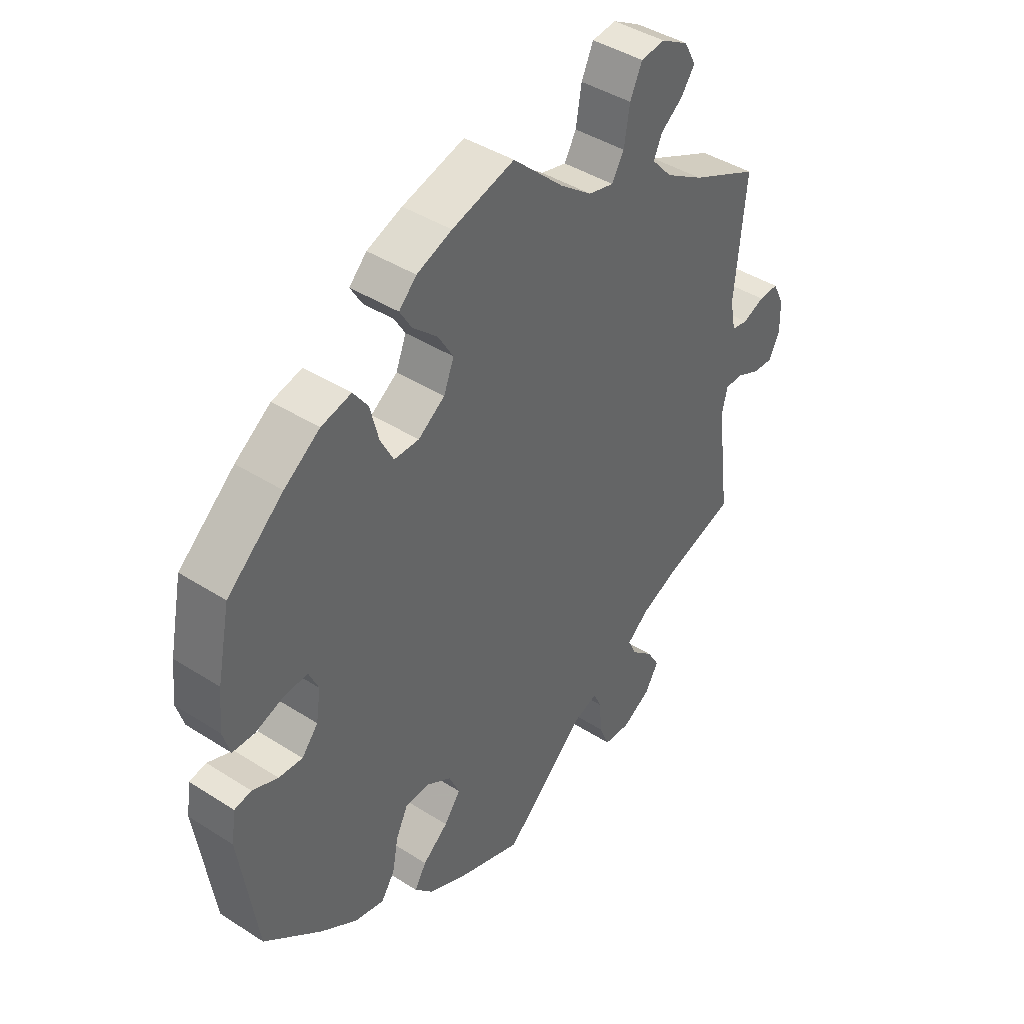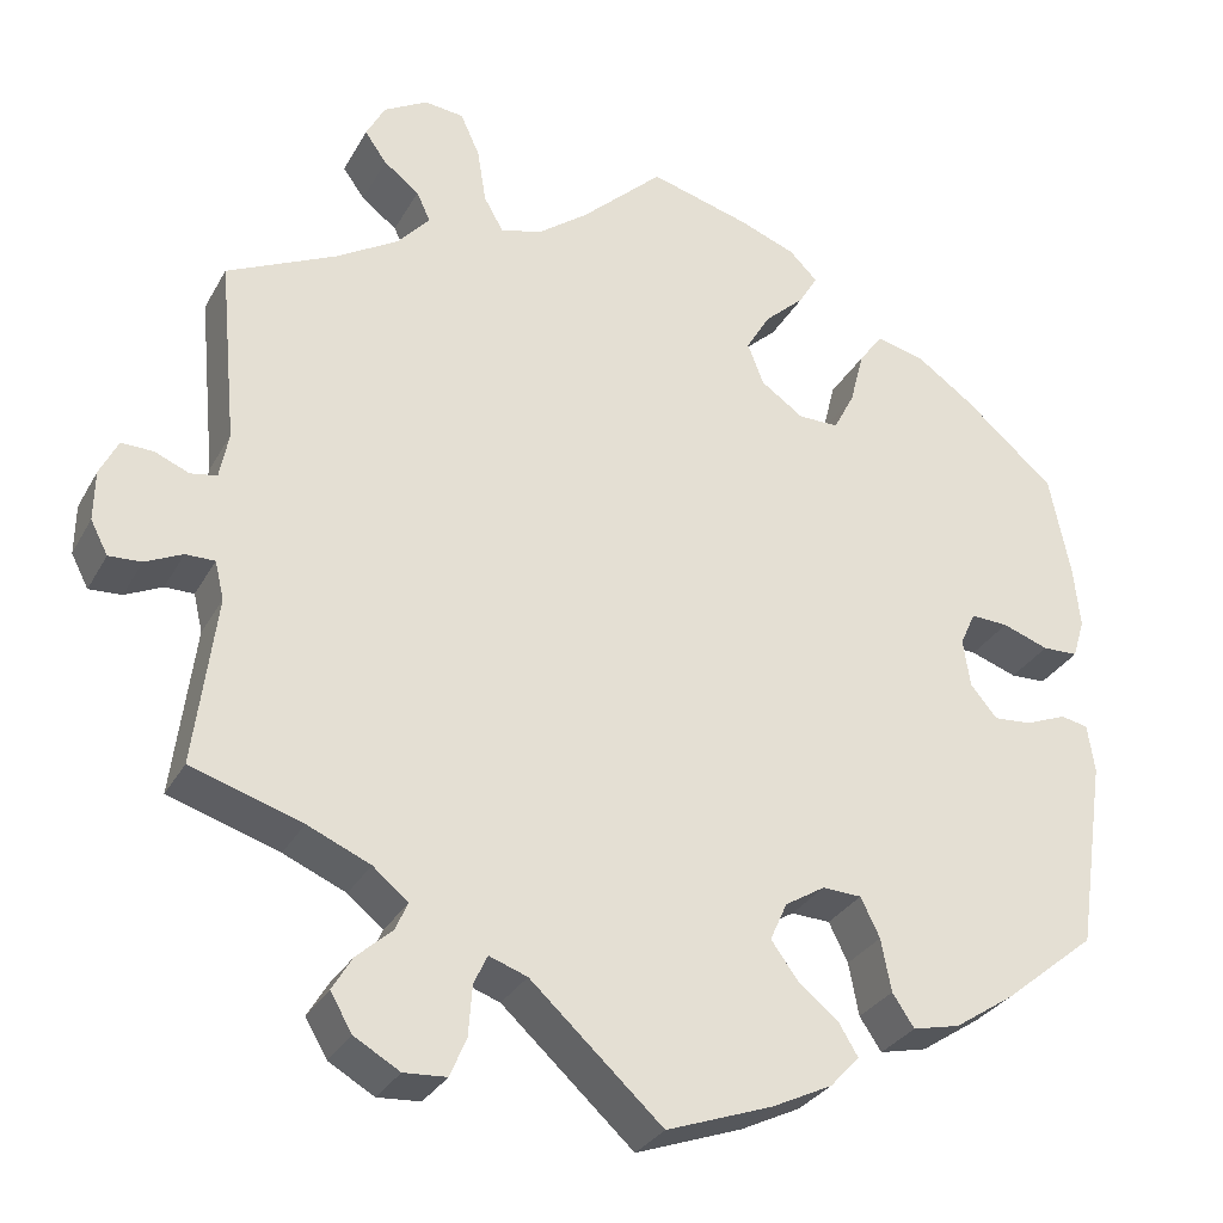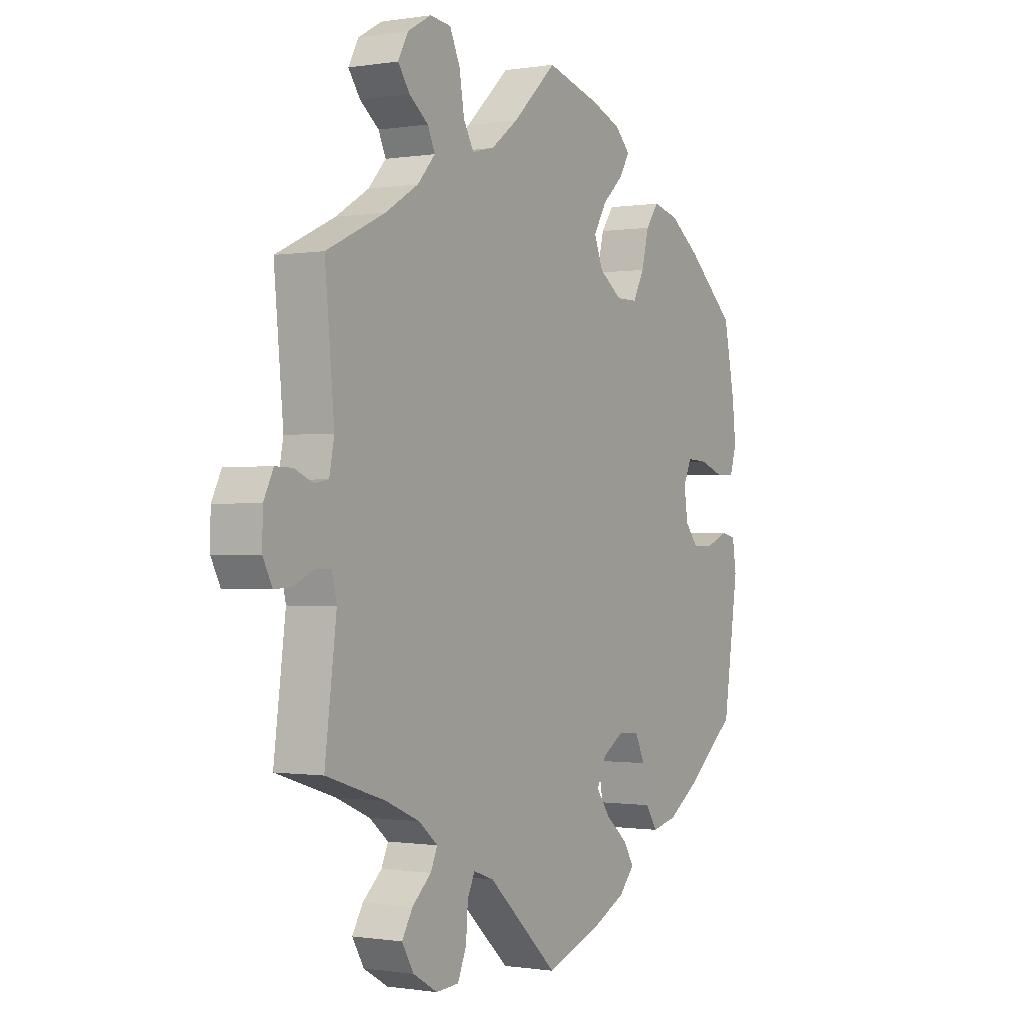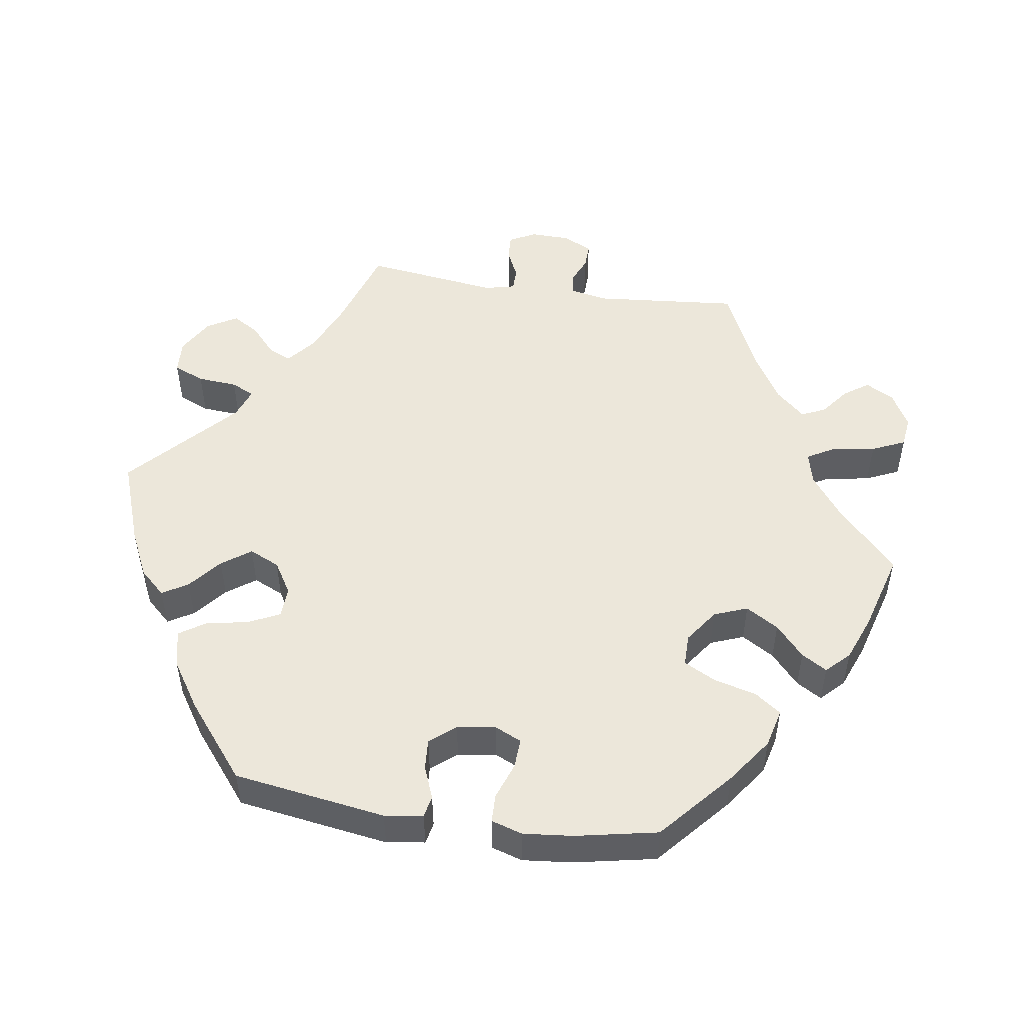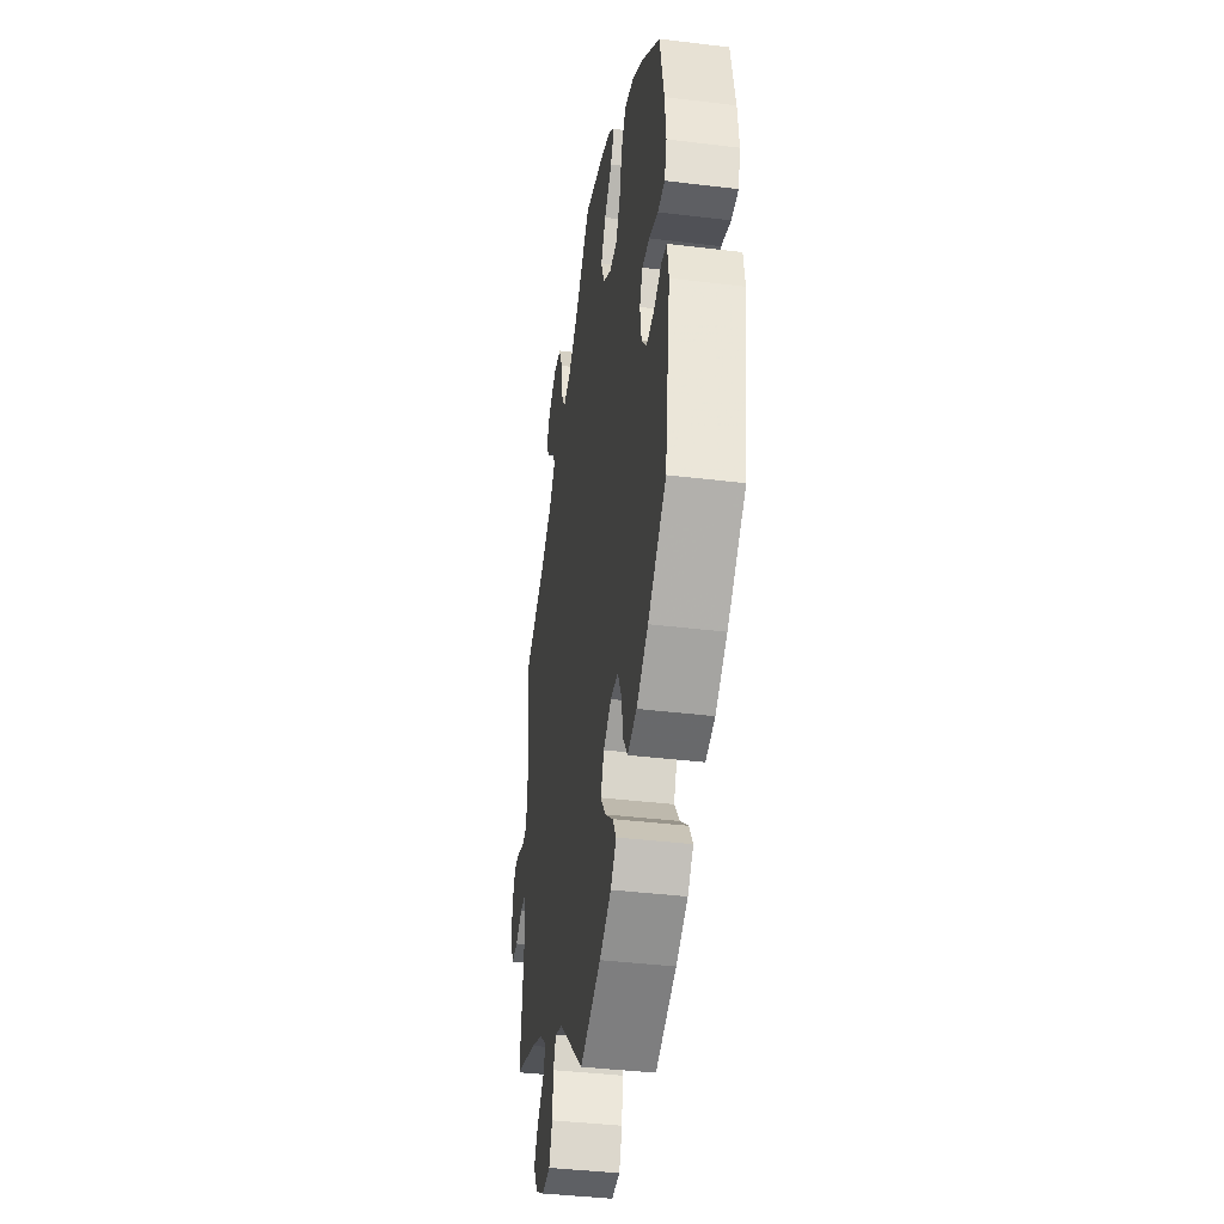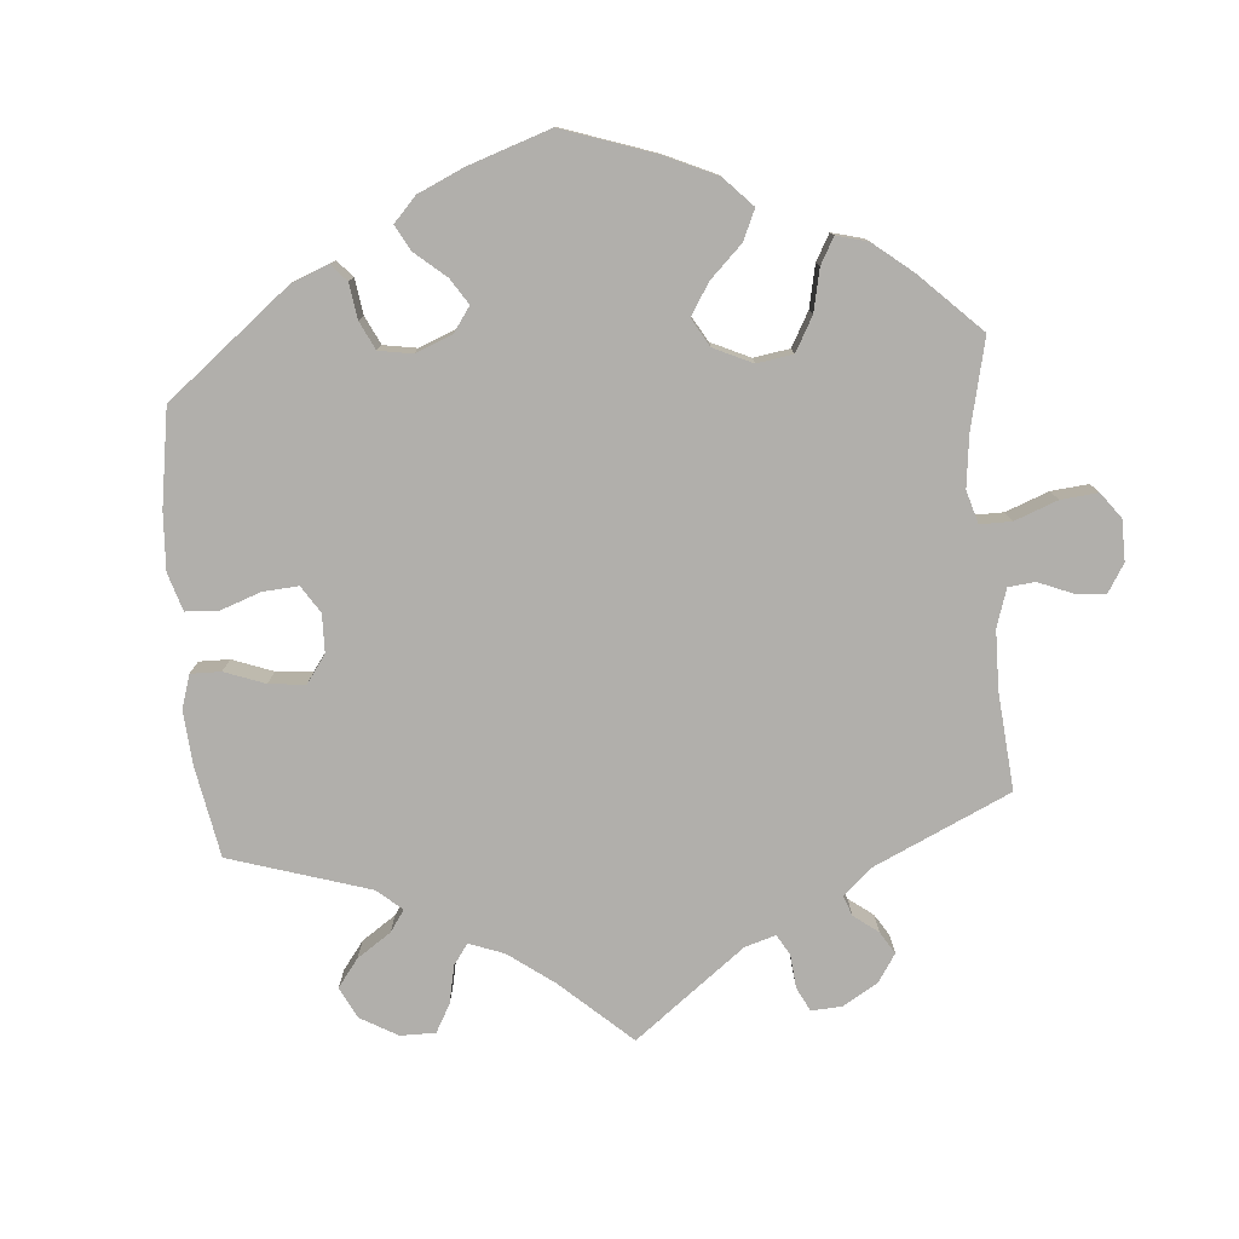
<metadata>
{"format":"obj","ext":"obj","renderer":"f3d","projection":"perspective","resolution":1024,"background":"white","views":[{"elev":42.2,"azim":-52.5,"up":"+Z"},{"elev":-30.1,"azim":155.7,"up":"+Z"},{"elev":-0.6,"azim":121.1,"up":"+Z"},{"elev":50.7,"azim":-81.2,"up":"+Y"},{"elev":-39.6,"azim":-98.6,"up":"+Z"},{"elev":-78.3,"azim":-55.1,"up":"+Y"}]}
</metadata>
<code>
v -0.531 0.07 -0.079
v -0.523 0.07 -0.026
v -0.493 0.07 -0.02
v -0.448 0.07 -0.038
v -0.406 0.07 -0.041
v -0.377 0.07 -0.006
v -0.369 0.07 0.047
v -0.386 0.07 0.084
v -0.427 0.07 0.082
v -0.478 0.07 0.064
v -0.517 0.07 0.065
v -0.53 0.07 0.108
v -0.523 0.07 0.176
v -0.5 0.07 0.289
v -0.401 0.07 0.375
v -0.338 0.07 0.42
v -0.285 0.07 0.433
v -0.259 0.07 0.397
v -0.244 0.07 0.338
v -0.221 0.07 0.294
v -0.177 0.07 0.294
v -0.13 0.07 0.327
v -0.112 0.07 0.373
v -0.139 0.07 0.418
v -0.182 0.07 0.457
v -0.203 0.07 0.492
v -0.172 0.07 0.523
v -0.11 0.07 0.547
v 0 0.07 0.578
v 0.09 0.07 0.494
v 0.146 0.07 0.452
v 0.191 0.07 0.441
v 0.212 0.07 0.478
v 0.222 0.07 0.539
v 0.243 0.07 0.585
v 0.286 0.07 0.59
v 0.334 0.07 0.563
v 0.355 0.07 0.524
v 0.331 0.07 0.49
v 0.292 0.07 0.46
v 0.277 0.07 0.427
v 0.313 0.07 0.387
v 0.381 0.07 0.346
v 0.501 0.07 0.29
v 0.482 0.07 0.089
v 0.492 0.07 0.038
v 0.521 0.07 0.033
v 0.559 0.07 0.049
v 0.594 0.07 0.05
v 0.614 0.07 0.01
v 0.615 0.07 -0.045
v 0.596 0.07 -0.082
v 0.56 0.07 -0.08
v 0.519 0.07 -0.061
v 0.487 0.07 -0.061
v 0.477 0.07 -0.103
v 0.501 0.07 -0.289
v 0.379 0.07 -0.328
v 0.31 0.07 -0.358
v 0.271 0.07 -0.39
v 0.285 0.07 -0.421
v 0.324 0.07 -0.456
v 0.346 0.07 -0.493
v 0.322 0.07 -0.534
v 0.272 0.07 -0.563
v 0.225 0.07 -0.56
v 0.207 0.07 -0.517
v 0.203 0.07 -0.462
v 0.188 0.07 -0.43
v 0.146 0.07 -0.445
v 0.001 0.07 -0.578
v -0.116 0.07 -0.536
v -0.182 0.07 -0.504
v -0.214 0.07 -0.469
v -0.193 0.07 -0.434
v -0.148 0.07 -0.397
v -0.119 0.07 -0.357
v -0.138 0.07 -0.315
v -0.182 0.07 -0.288
v -0.225 0.07 -0.29
v -0.246 0.07 -0.333
v -0.257 0.07 -0.391
v -0.281 0.07 -0.427
v -0.333 0.07 -0.415
v -0.398 0.07 -0.372
v -0.5 0.07 -0.289
v -0.531 0 -0.079
v -0.523 0 -0.026
v -0.493 0 -0.02
v -0.448 0 -0.038
v -0.406 0 -0.041
v -0.377 0 -0.006
v -0.369 0 0.047
v -0.386 0 0.084
v -0.427 0 0.082
v -0.478 0 0.064
v -0.517 0 0.065
v -0.53 0 0.108
v -0.523 0 0.176
v -0.5 0 0.289
v -0.401 0 0.375
v -0.338 0 0.42
v -0.285 0 0.433
v -0.259 0 0.397
v -0.244 0 0.338
v -0.221 0 0.294
v -0.177 0 0.294
v -0.13 0 0.327
v -0.112 0 0.373
v -0.139 0 0.418
v -0.182 0 0.457
v -0.203 0 0.492
v -0.172 0 0.523
v -0.11 0 0.547
v 0 0 0.578
v 0.09 0 0.494
v 0.146 0 0.452
v 0.191 0 0.441
v 0.212 0 0.478
v 0.222 0 0.539
v 0.243 0 0.585
v 0.286 0 0.59
v 0.334 0 0.563
v 0.355 0 0.524
v 0.331 0 0.49
v 0.292 0 0.46
v 0.277 0 0.427
v 0.313 0 0.387
v 0.381 0 0.346
v 0.501 0 0.29
v 0.482 0 0.089
v 0.492 0 0.038
v 0.521 0 0.033
v 0.559 0 0.049
v 0.594 0 0.05
v 0.614 0 0.01
v 0.615 0 -0.045
v 0.596 0 -0.082
v 0.56 0 -0.08
v 0.519 0 -0.061
v 0.487 0 -0.061
v 0.477 0 -0.103
v 0.501 0 -0.289
v 0.379 0 -0.328
v 0.31 0 -0.358
v 0.271 0 -0.39
v 0.285 0 -0.421
v 0.324 0 -0.456
v 0.346 0 -0.493
v 0.322 0 -0.534
v 0.272 0 -0.563
v 0.225 0 -0.56
v 0.207 0 -0.517
v 0.203 0 -0.462
v 0.188 0 -0.43
v 0.146 0 -0.445
v 0.001 0 -0.578
v -0.116 0 -0.536
v -0.182 0 -0.504
v -0.214 0 -0.469
v -0.193 0 -0.434
v -0.148 0 -0.397
v -0.119 0 -0.357
v -0.138 0 -0.315
v -0.182 0 -0.288
v -0.225 0 -0.29
v -0.246 0 -0.333
v -0.257 0 -0.391
v -0.281 0 -0.427
v -0.333 0 -0.415
v -0.398 0 -0.372
v -0.5 0 -0.289
f 81 82 83 84
f 80 81 84 85
f 73 74 75 76
f 73 76 77
f 70 71 72 73
f 69 70 73 77
f 65 66 67 68
f 65 68 69
f 64 65 69
f 61 62 63 64
f 60 61 64 69
f 59 60 69 77
f 56 57 58
f 55 56 58 59
f 51 52 53 54
f 51 54 55
f 50 51 55
f 47 48 49 50
f 46 47 50 55
f 45 46 55 59
f 43 44 45 59
f 37 38 39 40
f 37 40 41
f 36 37 41
f 33 34 35 36
f 32 33 36 41
f 27 28 29 30
f 27 30 31
f 24 25 26 27
f 23 24 27 31
f 22 23 31 32
f 16 17 18 19
f 16 19 20
f 15 16 20
f 14 15 20
f 13 14 20 21
f 9 10 11 12
f 8 9 12 13
f 1 2 3 4
f 1 4 5
f 80 85 86 1
f 43 59 77 78
f 42 43 78 79
f 21 22 32 41
f 8 13 21 41
f 7 8 41 42
f 6 7 42 79
f 79 80 1 5
f 5 6 79
f 170 169 168 167
f 171 170 167 166
f 162 161 160 159
f 163 162 159
f 159 158 157 156
f 163 159 156 155
f 154 153 152 151
f 155 154 151
f 155 151 150
f 150 149 148 147
f 155 150 147 146
f 163 155 146 145
f 144 143 142
f 145 144 142 141
f 140 139 138 137
f 141 140 137
f 141 137 136
f 136 135 134 133
f 141 136 133 132
f 145 141 132 131
f 145 131 130 129
f 126 125 124 123
f 127 126 123
f 127 123 122
f 122 121 120 119
f 127 122 119 118
f 116 115 114 113
f 117 116 113
f 113 112 111 110
f 117 113 110 109
f 118 117 109 108
f 105 104 103 102
f 106 105 102
f 106 102 101
f 106 101 100
f 107 106 100 99
f 98 97 96 95
f 99 98 95 94
f 90 89 88 87
f 91 90 87
f 87 172 171 166
f 164 163 145 129
f 165 164 129 128
f 127 118 108 107
f 127 107 99 94
f 128 127 94 93
f 165 128 93 92
f 91 87 166 165
f 165 92 91
f 1 87 88 2
f 2 88 89 3
f 3 89 90 4
f 4 90 91 5
f 5 91 92 6
f 6 92 93 7
f 7 93 94 8
f 8 94 95 9
f 9 95 96 10
f 10 96 97 11
f 11 97 98 12
f 12 98 99 13
f 13 99 100 14
f 14 100 101 15
f 15 101 102 16
f 16 102 103 17
f 17 103 104 18
f 18 104 105 19
f 19 105 106 20
f 20 106 107 21
f 21 107 108 22
f 22 108 109 23
f 23 109 110 24
f 24 110 111 25
f 25 111 112 26
f 26 112 113 27
f 27 113 114 28
f 28 114 115 29
f 29 115 116 30
f 30 116 117 31
f 31 117 118 32
f 32 118 119 33
f 33 119 120 34
f 34 120 121 35
f 35 121 122 36
f 36 122 123 37
f 37 123 124 38
f 38 124 125 39
f 39 125 126 40
f 40 126 127 41
f 41 127 128 42
f 42 128 129 43
f 43 129 130 44
f 44 130 131 45
f 45 131 132 46
f 46 132 133 47
f 47 133 134 48
f 48 134 135 49
f 49 135 136 50
f 50 136 137 51
f 51 137 138 52
f 52 138 139 53
f 53 139 140 54
f 54 140 141 55
f 55 141 142 56
f 56 142 143 57
f 57 143 144 58
f 58 144 145 59
f 59 145 146 60
f 60 146 147 61
f 61 147 148 62
f 62 148 149 63
f 63 149 150 64
f 64 150 151 65
f 65 151 152 66
f 66 152 153 67
f 67 153 154 68
f 68 154 155 69
f 69 155 156 70
f 70 156 157 71
f 71 157 158 72
f 72 158 159 73
f 73 159 160 74
f 74 160 161 75
f 75 161 162 76
f 76 162 163 77
f 77 163 164 78
f 78 164 165 79
f 79 165 166 80
f 80 166 167 81
f 81 167 168 82
f 82 168 169 83
f 83 169 170 84
f 84 170 171 85
f 85 171 172 86
f 86 172 87 1

</code>
